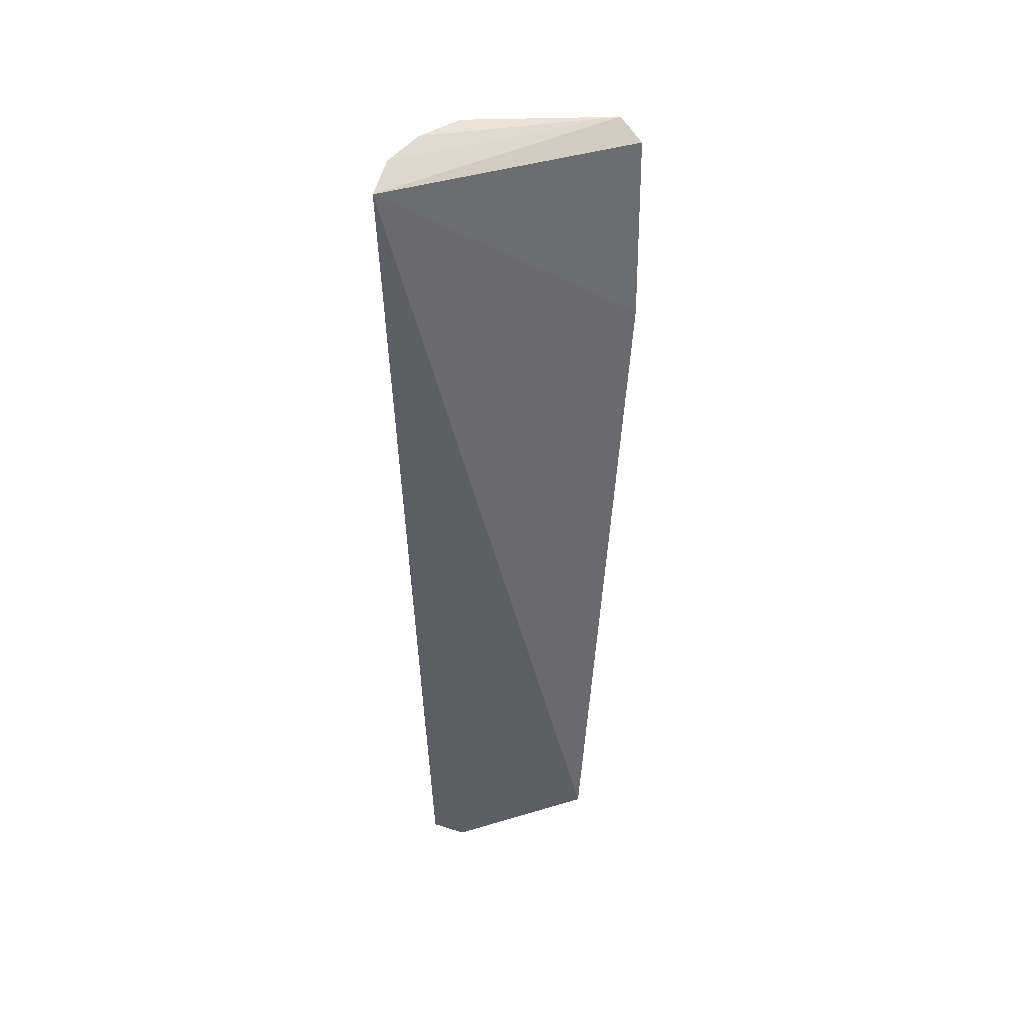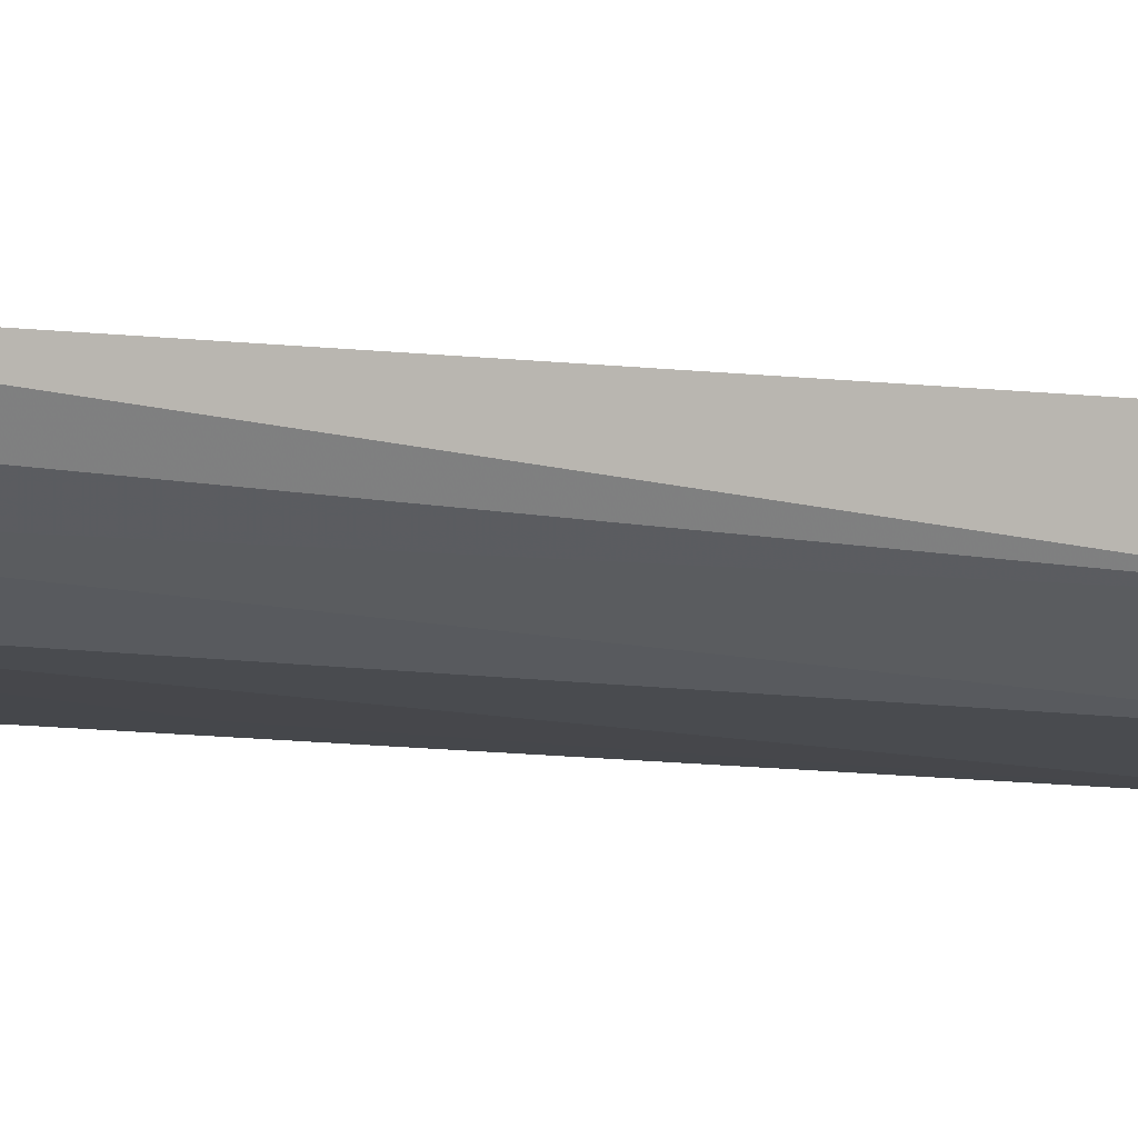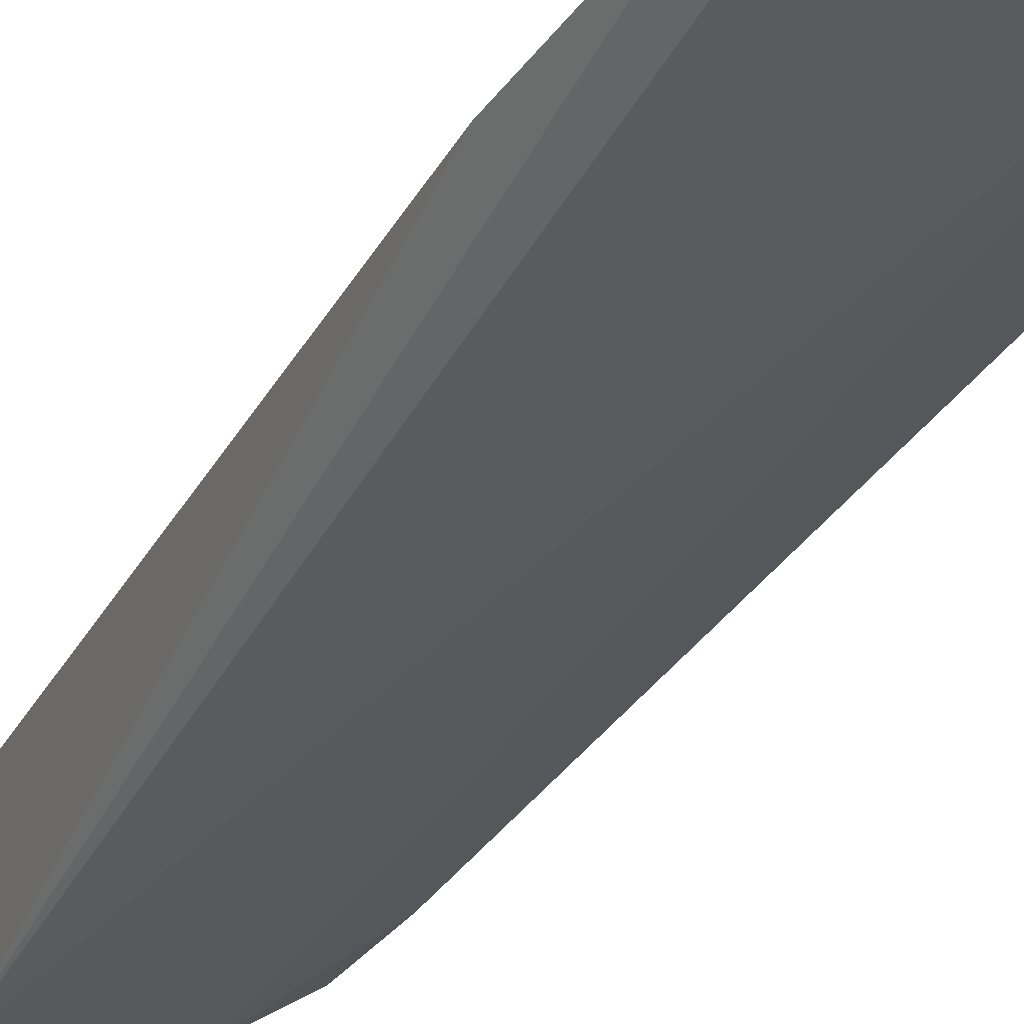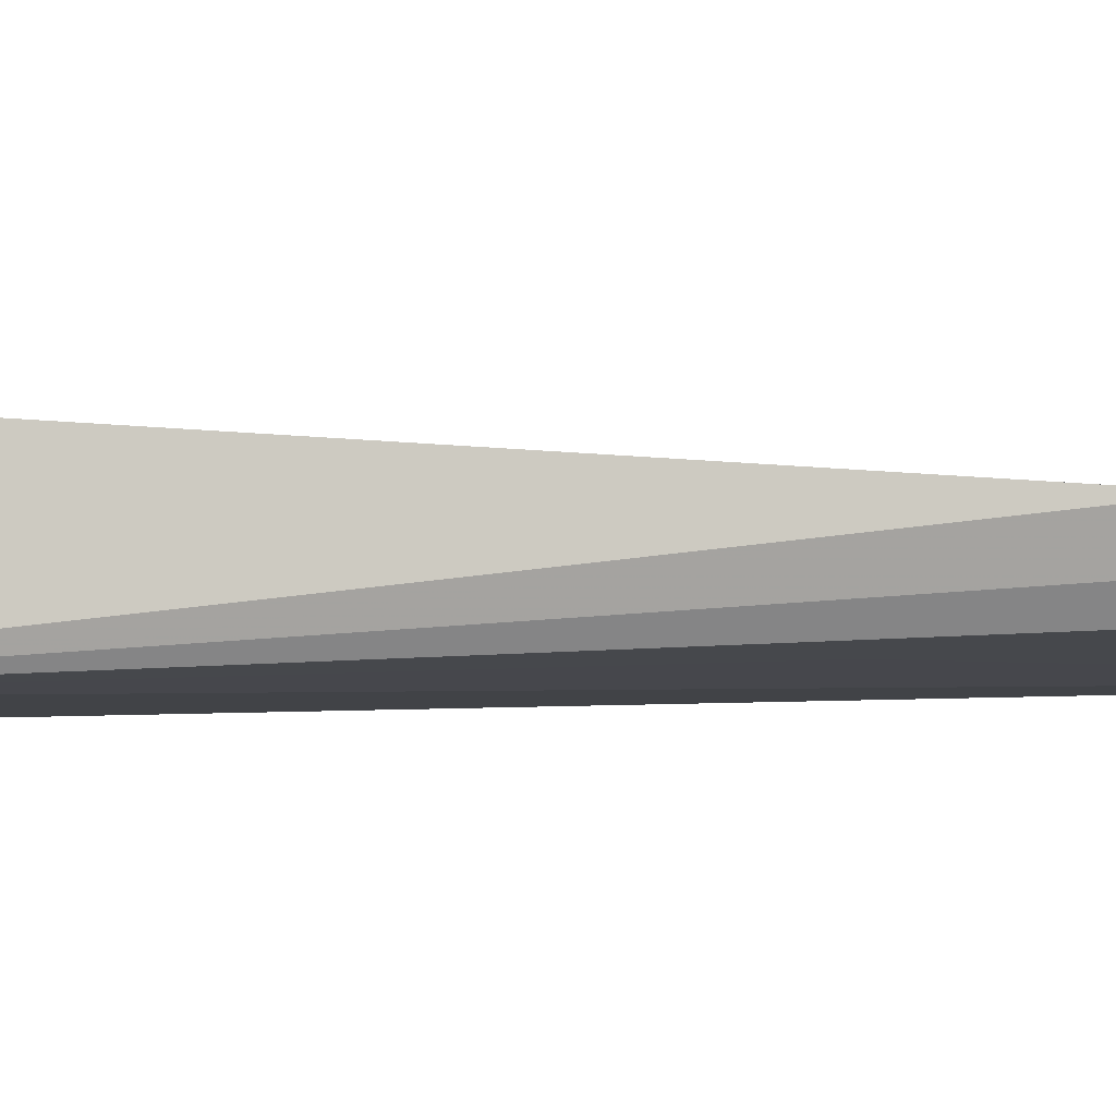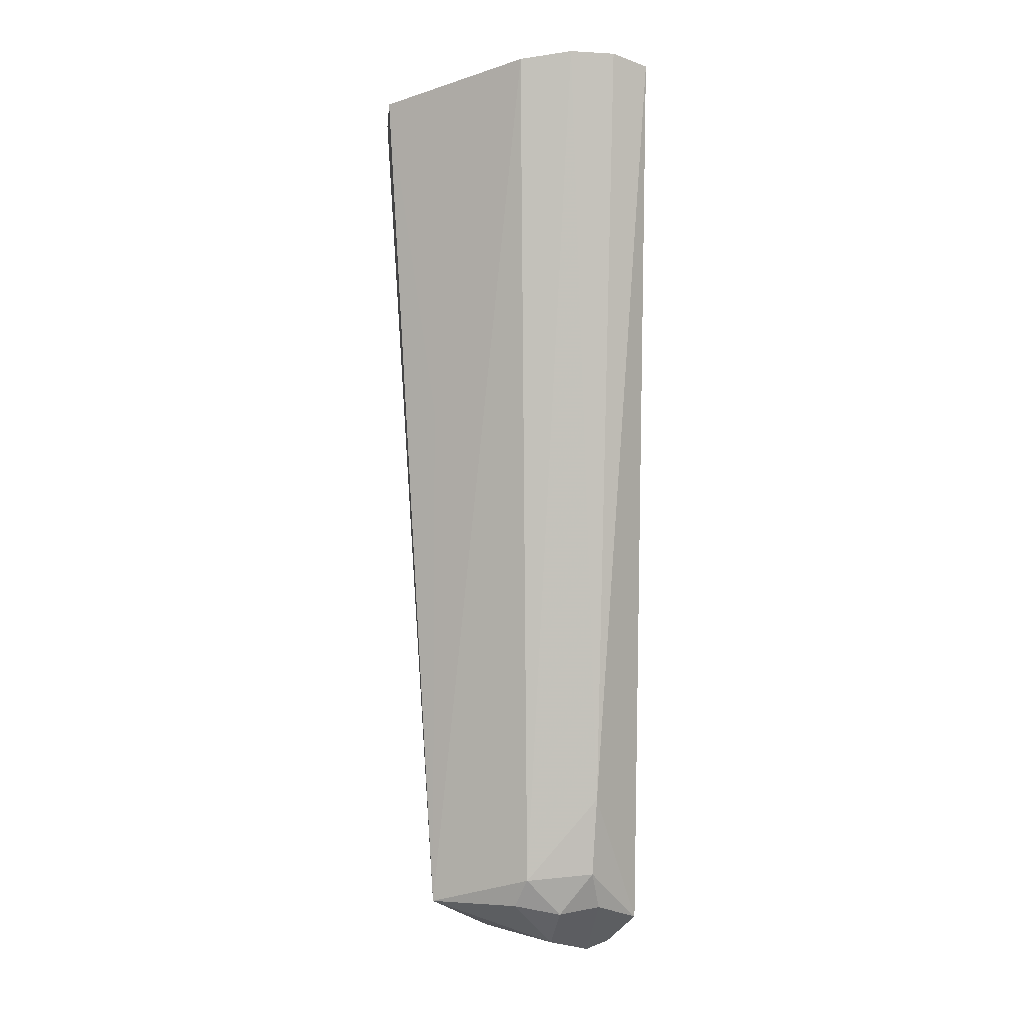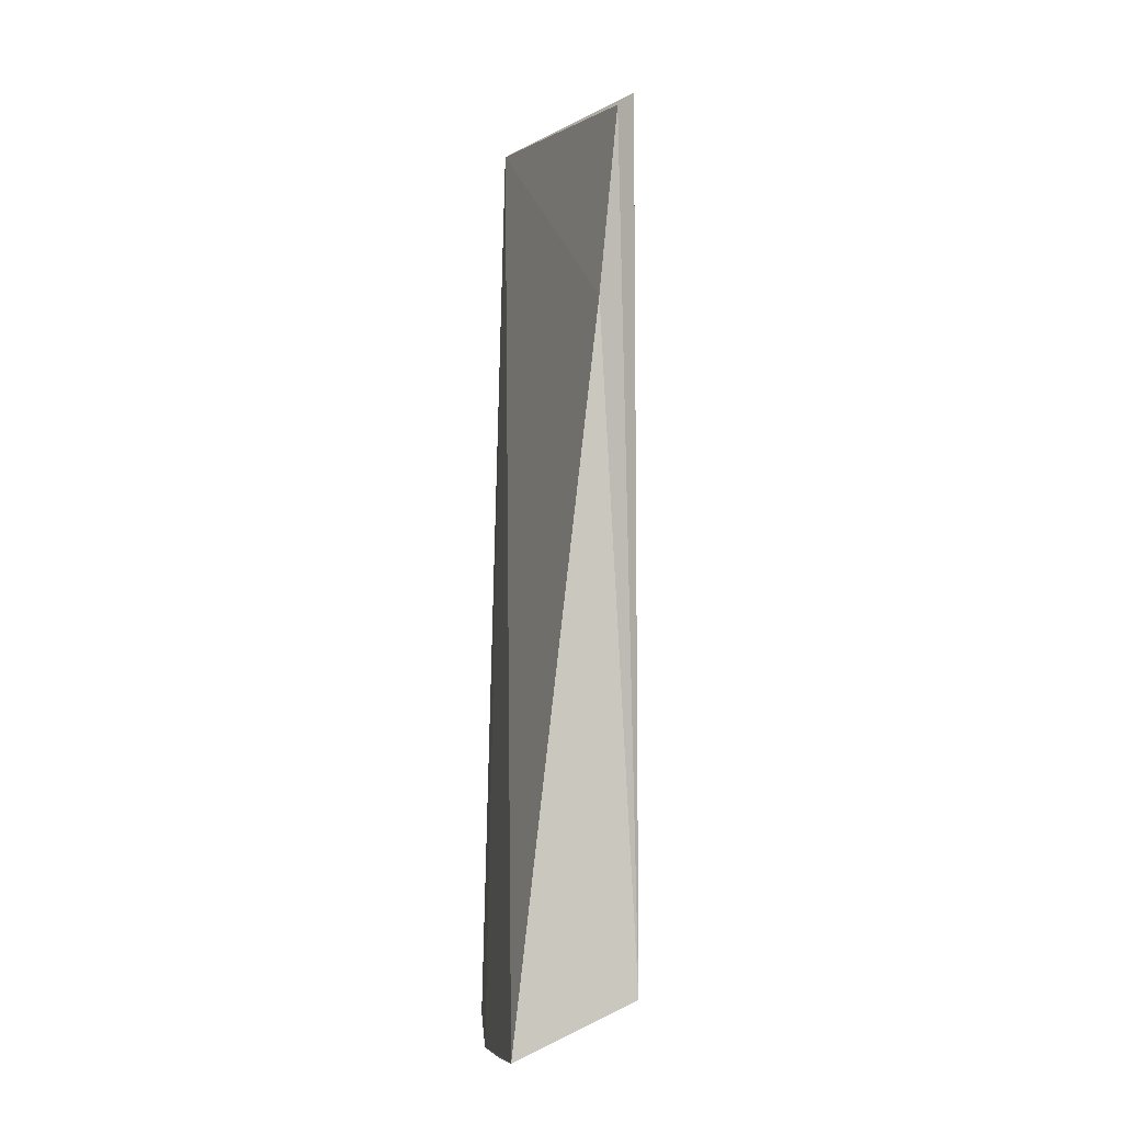
<metadata>
{"format":"obj","ext":"obj","renderer":"f3d","projection":"perspective","resolution":1024,"background":"white","views":[{"elev":44.9,"azim":161.3,"up":"+Z"},{"elev":-8.1,"azim":64.5,"up":"+Y"},{"elev":-33.2,"azim":-27.6,"up":"+Y"},{"elev":-13.5,"azim":-87.3,"up":"+Y"},{"elev":2.8,"azim":30.4,"up":"+Z"},{"elev":-9.5,"azim":-99.7,"up":"+Z"}]}
</metadata>
<code>
v 0.05667 -0.1465 -0.03752
v 0.09623 -0.09754 -0.4705
v 0.08889 -0.1301 -0.4424
v 0.1063 -0.1083 -0.03967
v -0.02477 -0.1323 -0.1523
v 0.0912 -0.1298 -0.4043
v -0.02644 -0.1408 -0.06293
v 0.007874 -0.09888 -0.4868
v 0.06238 -0.1496 -0.4448
v 0.09582 -0.1229 -0.03488
v 0.08047 -0.09714 -0.4853
v 0.0102 -0.1556 -0.4606
v 0.07849 -0.1347 -0.03388
v -0.0192 -0.1498 -0.05353
v 0.0735 -0.1361 -0.4636
v 0.06223 -0.1251 -0.482
v 0.00919 -0.1514 -0.2107
v 0.08782 -0.1212 -0.4612
v 0.05437 -0.1482 -0.459
v 0.07125 -0.103 -0.4897
f 6 3 2
f 6 2 4
f 7 4 5
f 8 5 4
f 9 3 6
f 10 6 4
f 11 8 4
f 11 4 2
f 12 9 1
f 12 7 5
f 12 5 8
f 13 9 6
f 13 6 10
f 13 1 9
f 14 10 4
f 14 4 7
f 14 13 10
f 14 1 13
f 14 7 12
f 15 3 9
f 16 12 8
f 17 14 12
f 17 12 1
f 17 1 14
f 18 2 3
f 18 3 15
f 18 15 16
f 19 15 9
f 19 9 12
f 19 16 15
f 19 12 16
f 20 16 8
f 20 8 11
f 20 18 16
f 20 11 2
f 20 2 18

</code>
